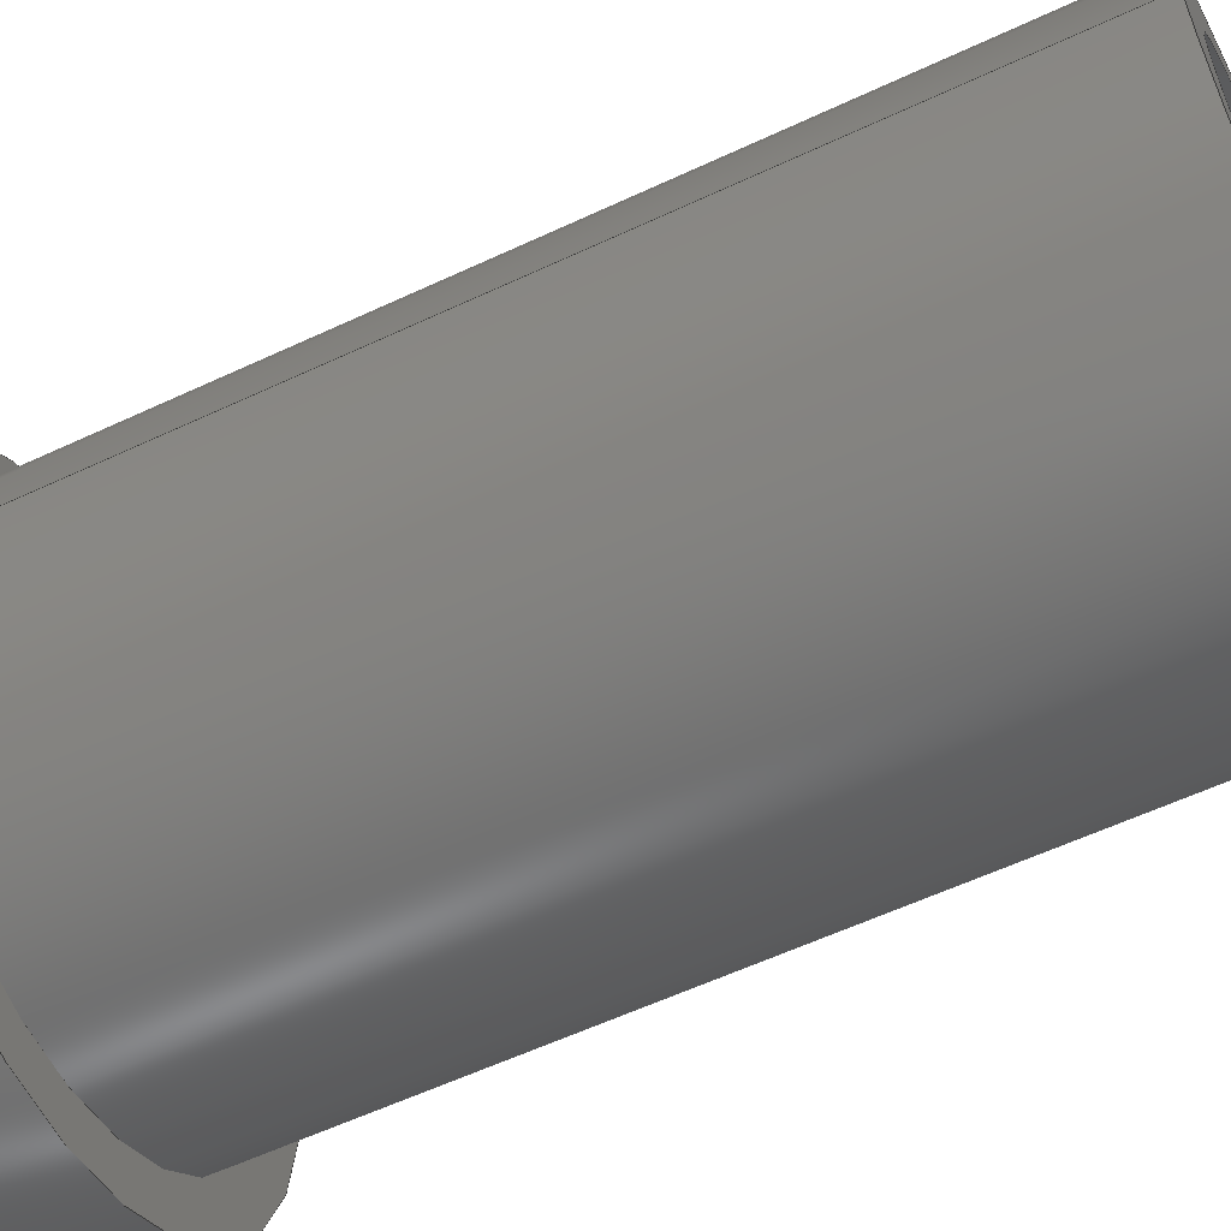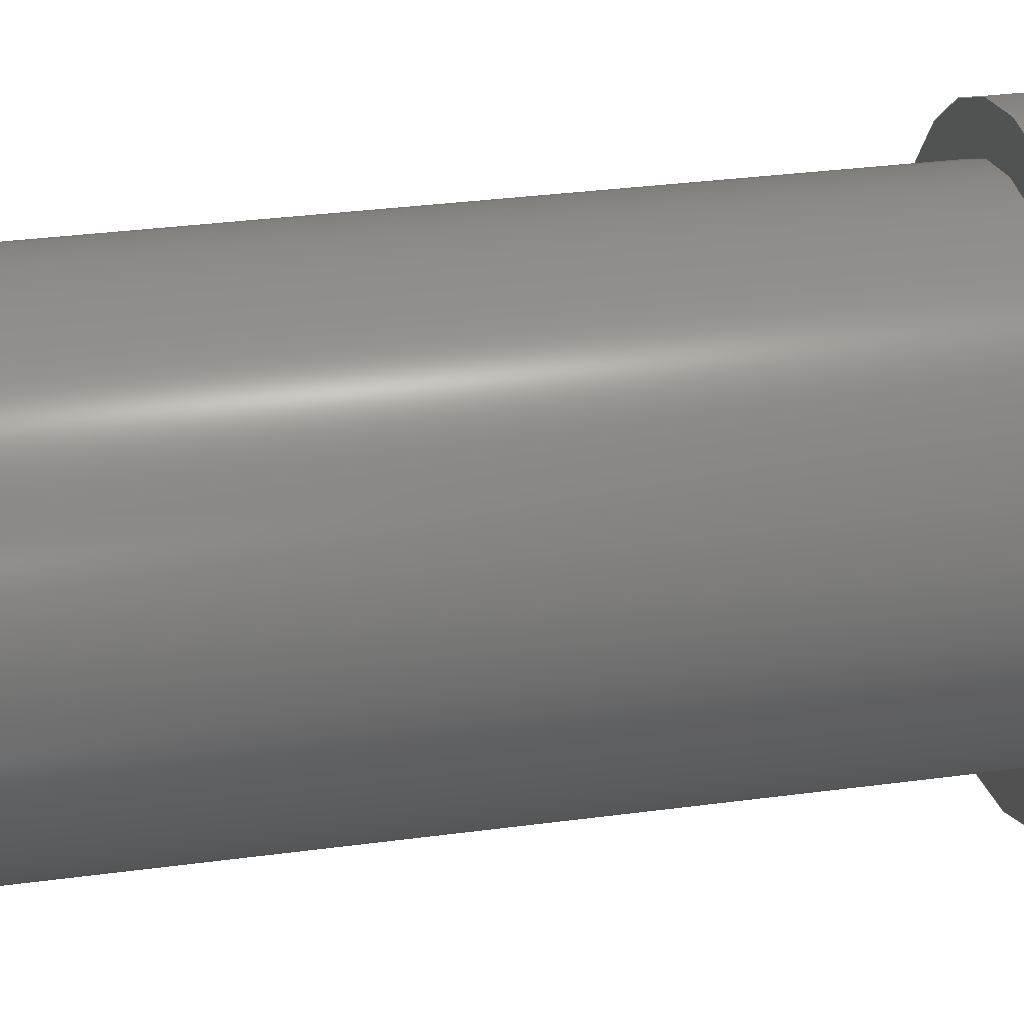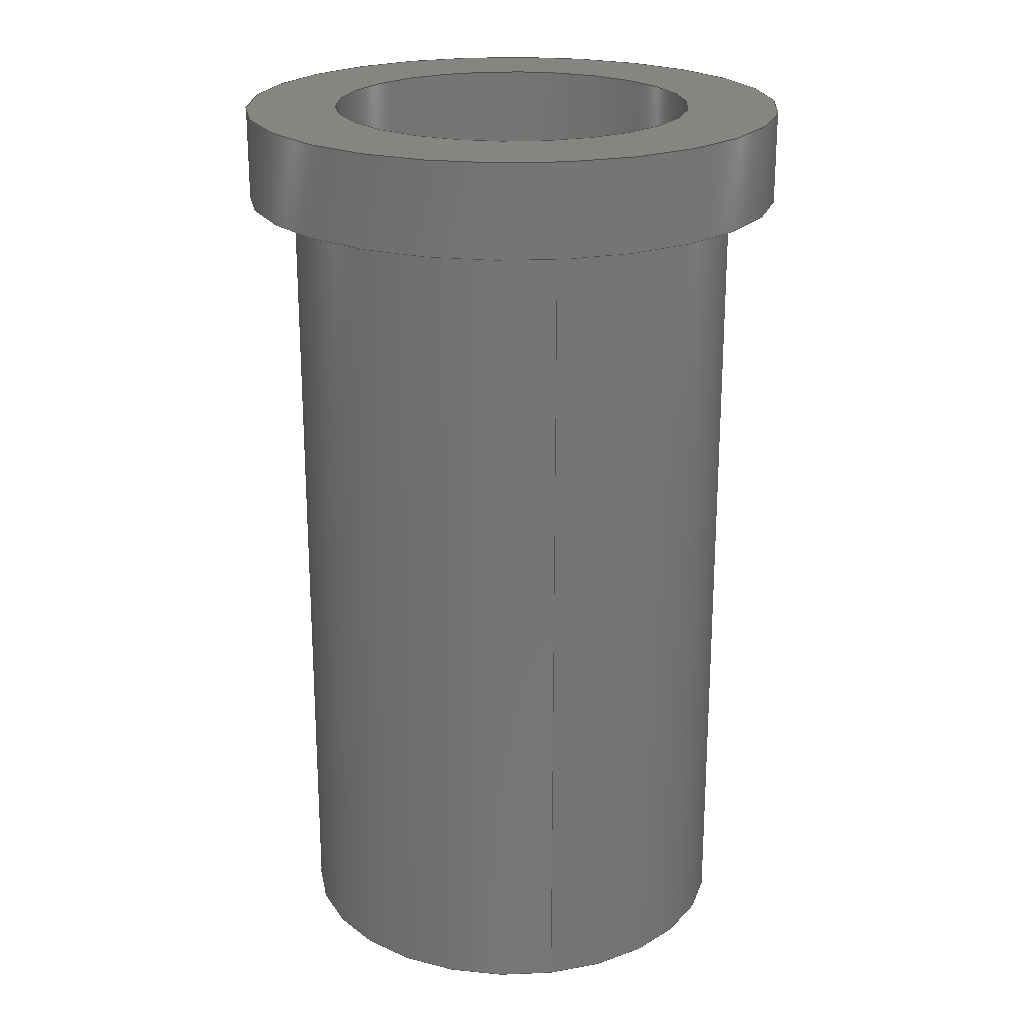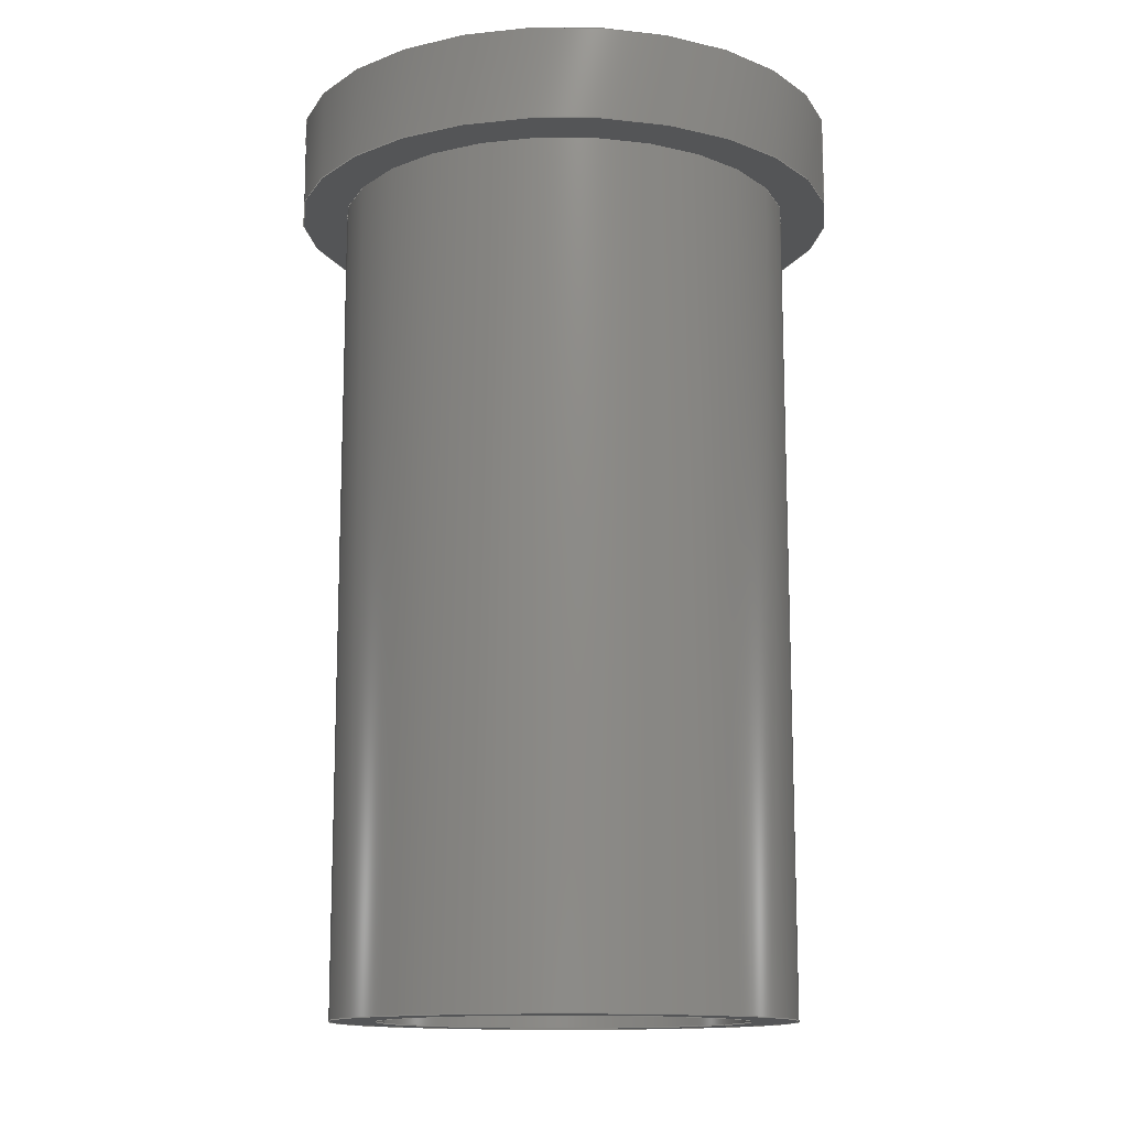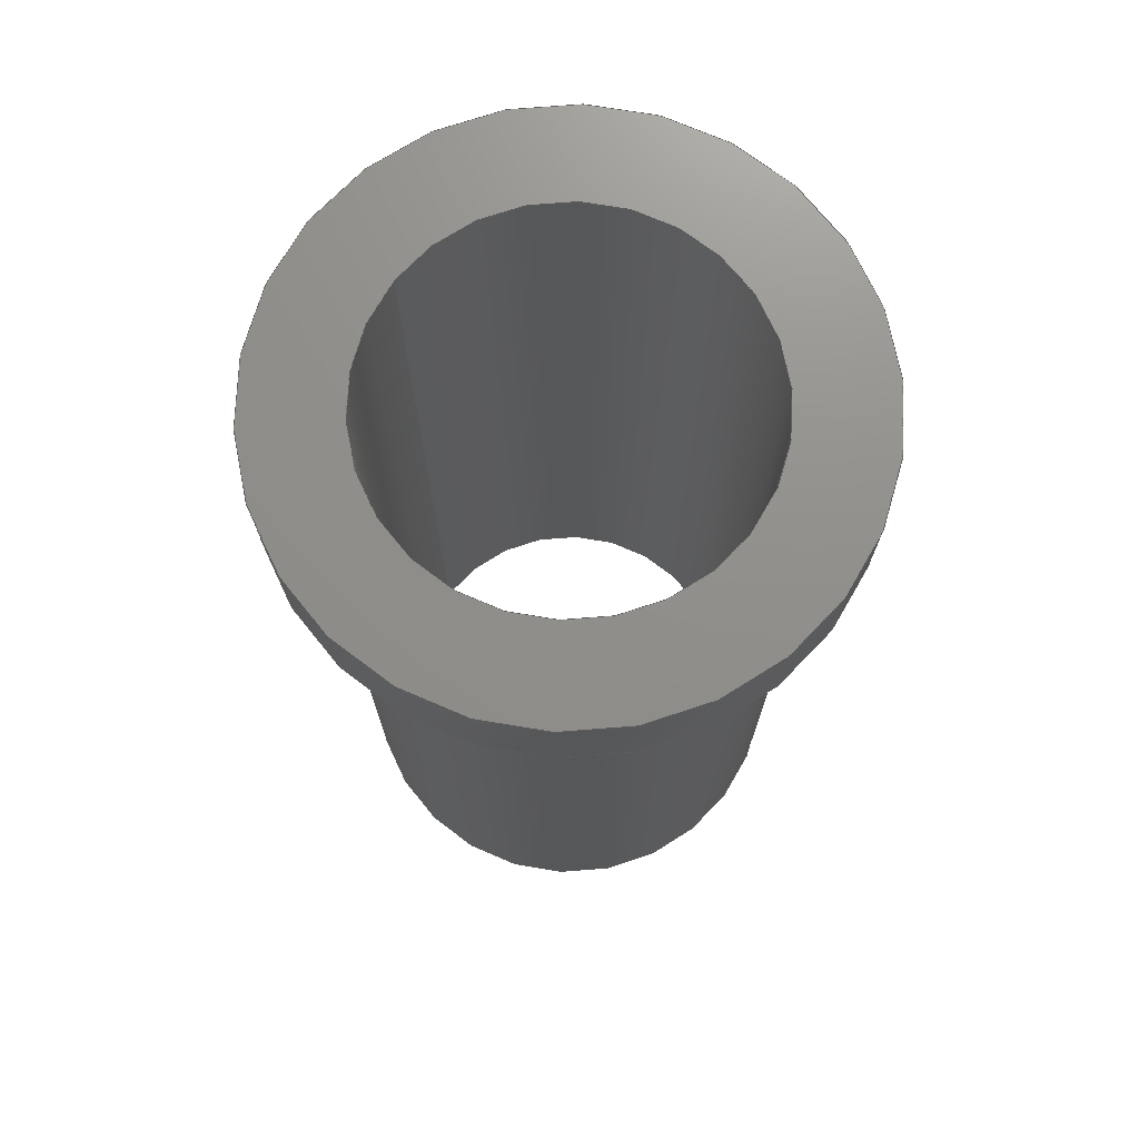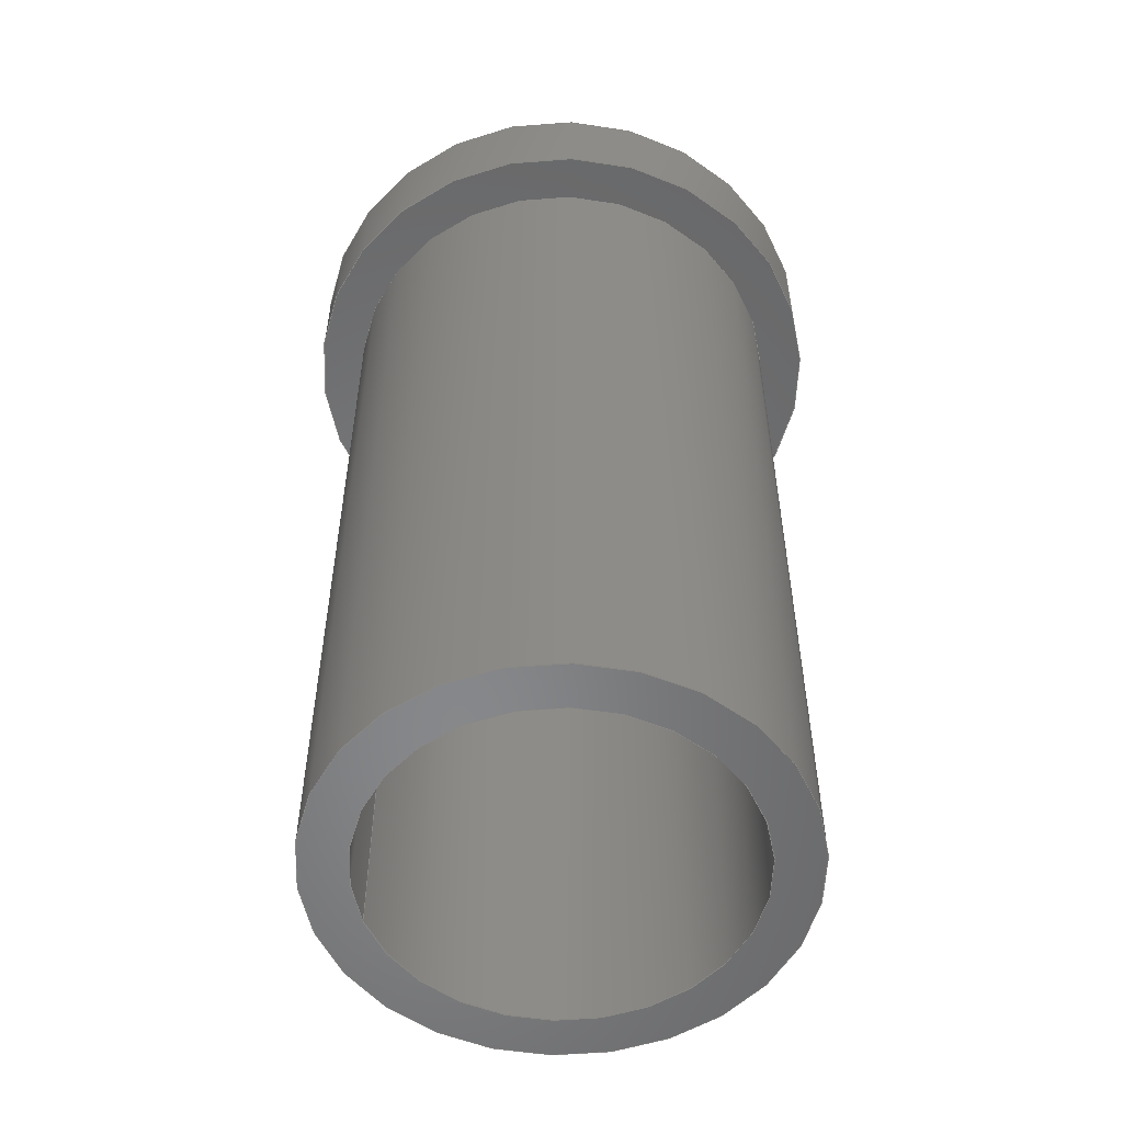
<metadata>
{"format":"step","ext":"step","renderer":"f3d","projection":"perspective","resolution":1024,"background":"white","views":[{"elev":-58.7,"azim":-64.2,"up":"+Z"},{"elev":34.3,"azim":79.9,"up":"+Z"},{"elev":22.3,"azim":-100.8,"up":"+Y"},{"elev":-13.3,"azim":13.5,"up":"+Y"},{"elev":72.9,"azim":37.1,"up":"+Y"},{"elev":-54.3,"azim":18.5,"up":"+Y"}]}
</metadata>
<code>
ISO-10303-21;
DATA;
#1=MECHANICAL_DESIGN_GEOMETRIC_PRESENTATION_REPRESENTATION('',(#4),#161);
#2=SHAPE_REPRESENTATION_RELATIONSHIP('SRR','None',#168,#3);
#3=ADVANCED_BREP_SHAPE_REPRESENTATION('',(#5),#160);
#4=STYLED_ITEM('',(#178),#5);
#5=MANIFOLD_SOLID_BREP('Body1',#81);
#6=FACE_BOUND('',#20,.T.);
#7=FACE_BOUND('',#23,.T.);
#8=FACE_BOUND('',#26,.T.);
#9=PLANE('',#98);
#10=PLANE('',#103);
#11=PLANE('',#106);
#12=FACE_OUTER_BOUND('',#18,.T.);
#13=FACE_OUTER_BOUND('',#19,.T.);
#14=FACE_OUTER_BOUND('',#21,.T.);
#15=FACE_OUTER_BOUND('',#22,.T.);
#16=FACE_OUTER_BOUND('',#24,.T.);
#17=FACE_OUTER_BOUND('',#25,.T.);
#18=EDGE_LOOP('',(#54,#55,#56,#57));
#19=EDGE_LOOP('',(#58));
#20=EDGE_LOOP('',(#59));
#21=EDGE_LOOP('',(#60,#61,#62,#63));
#22=EDGE_LOOP('',(#64));
#23=EDGE_LOOP('',(#65));
#24=EDGE_LOOP('',(#66,#67,#68,#69));
#25=EDGE_LOOP('',(#70));
#26=EDGE_LOOP('',(#71));
#27=LINE('',#141,#30);
#28=LINE('',#151,#31);
#29=LINE('',#155,#32);
#30=VECTOR('',#113,0.025);
#31=VECTOR('',#126,0.0375);
#32=VECTOR('',#131,0.03125);
#33=CIRCLE('',#96,0.025);
#34=CIRCLE('',#97,0.025);
#35=CIRCLE('',#99,0.0375);
#36=CIRCLE('',#100,0.03125);
#37=CIRCLE('',#102,0.0375);
#38=CIRCLE('',#105,0.03125);
#39=VERTEX_POINT('',#138);
#40=VERTEX_POINT('',#140);
#41=VERTEX_POINT('',#144);
#42=VERTEX_POINT('',#146);
#43=VERTEX_POINT('',#149);
#44=VERTEX_POINT('',#154);
#45=EDGE_CURVE('',#39,#39,#33,.T.);
#46=EDGE_CURVE('',#39,#40,#27,.T.);
#47=EDGE_CURVE('',#40,#40,#34,.T.);
#48=EDGE_CURVE('',#41,#41,#35,.T.);
#49=EDGE_CURVE('',#42,#42,#36,.T.);
#50=EDGE_CURVE('',#43,#43,#37,.T.);
#51=EDGE_CURVE('',#43,#41,#28,.T.);
#52=EDGE_CURVE('',#42,#44,#29,.T.);
#53=EDGE_CURVE('',#44,#44,#38,.T.);
#54=ORIENTED_EDGE('',*,*,#45,.F.);
#55=ORIENTED_EDGE('',*,*,#46,.T.);
#56=ORIENTED_EDGE('',*,*,#47,.F.);
#57=ORIENTED_EDGE('',*,*,#46,.F.);
#58=ORIENTED_EDGE('',*,*,#48,.F.);
#59=ORIENTED_EDGE('',*,*,#49,.T.);
#60=ORIENTED_EDGE('',*,*,#50,.F.);
#61=ORIENTED_EDGE('',*,*,#51,.T.);
#62=ORIENTED_EDGE('',*,*,#48,.T.);
#63=ORIENTED_EDGE('',*,*,#51,.F.);
#64=ORIENTED_EDGE('',*,*,#50,.T.);
#65=ORIENTED_EDGE('',*,*,#47,.T.);
#66=ORIENTED_EDGE('',*,*,#49,.F.);
#67=ORIENTED_EDGE('',*,*,#52,.T.);
#68=ORIENTED_EDGE('',*,*,#53,.T.);
#69=ORIENTED_EDGE('',*,*,#52,.F.);
#70=ORIENTED_EDGE('',*,*,#53,.F.);
#71=ORIENTED_EDGE('',*,*,#45,.T.);
#72=CYLINDRICAL_SURFACE('',#95,0.025);
#73=CYLINDRICAL_SURFACE('',#101,0.0375);
#74=CYLINDRICAL_SURFACE('',#104,0.03125);
#75=ADVANCED_FACE('',(#12),#72,.F.);
#76=ADVANCED_FACE('',(#13,#6),#9,.F.);
#77=ADVANCED_FACE('',(#14),#73,.T.);
#78=ADVANCED_FACE('',(#15,#7),#10,.T.);
#79=ADVANCED_FACE('',(#16),#74,.T.);
#80=ADVANCED_FACE('',(#17,#8),#11,.F.);
#81=CLOSED_SHELL('',(#75,#76,#77,#78,#79,#80));
#82=DERIVED_UNIT_ELEMENT(#84,1);
#83=DERIVED_UNIT_ELEMENT(#163,3);
#84=(
MASS_UNIT()
NAMED_UNIT(*)
SI_UNIT(.KILO.,.GRAM.)
);
#85=DERIVED_UNIT((#82,#83));
#86=MEASURE_REPRESENTATION_ITEM('density measure',
POSITIVE_RATIO_MEASURE(7850),#85);
#87=PROPERTY_DEFINITION_REPRESENTATION(#92,#89);
#88=PROPERTY_DEFINITION_REPRESENTATION(#93,#90);
#89=REPRESENTATION('material name',(#91),#160);
#90=REPRESENTATION('density',(#86),#160);
#91=DESCRIPTIVE_REPRESENTATION_ITEM('Steel','Steel');
#92=PROPERTY_DEFINITION('material property','material name',#170);
#93=PROPERTY_DEFINITION('material property','density of part',#170);
#94=AXIS2_PLACEMENT_3D('placement',#136,#107,#108);
#95=AXIS2_PLACEMENT_3D('',#137,#109,#110);
#96=AXIS2_PLACEMENT_3D('',#139,#111,#112);
#97=AXIS2_PLACEMENT_3D('',#142,#114,#115);
#98=AXIS2_PLACEMENT_3D('',#143,#116,#117);
#99=AXIS2_PLACEMENT_3D('',#145,#118,#119);
#100=AXIS2_PLACEMENT_3D('',#147,#120,#121);
#101=AXIS2_PLACEMENT_3D('',#148,#122,#123);
#102=AXIS2_PLACEMENT_3D('',#150,#124,#125);
#103=AXIS2_PLACEMENT_3D('',#152,#127,#128);
#104=AXIS2_PLACEMENT_3D('',#153,#129,#130);
#105=AXIS2_PLACEMENT_3D('',#156,#132,#133);
#106=AXIS2_PLACEMENT_3D('',#157,#134,#135);
#107=DIRECTION('axis',(0,0,1));
#108=DIRECTION('refdir',(1,0,0));
#109=DIRECTION('center_axis',(0,1,0));
#110=DIRECTION('ref_axis',(1,0,0));
#111=DIRECTION('center_axis',(0,1,0));
#112=DIRECTION('ref_axis',(1,0,0));
#113=DIRECTION('',(0,1,0));
#114=DIRECTION('center_axis',(0,-1,0));
#115=DIRECTION('ref_axis',(1,0,0));
#116=DIRECTION('center_axis',(0,1,0));
#117=DIRECTION('ref_axis',(-1,0,0));
#118=DIRECTION('center_axis',(0,1,0));
#119=DIRECTION('ref_axis',(-1,0,0));
#120=DIRECTION('center_axis',(0,1,0));
#121=DIRECTION('ref_axis',(1,0,0));
#122=DIRECTION('center_axis',(0,1,0));
#123=DIRECTION('ref_axis',(-1,0,0));
#124=DIRECTION('center_axis',(0,1,0));
#125=DIRECTION('ref_axis',(-1,0,0));
#126=DIRECTION('',(0,-1,0));
#127=DIRECTION('center_axis',(0,1,0));
#128=DIRECTION('ref_axis',(-1,0,0));
#129=DIRECTION('center_axis',(0,1,0));
#130=DIRECTION('ref_axis',(1,0,0));
#131=DIRECTION('',(0,-1,0));
#132=DIRECTION('center_axis',(0,1,0));
#133=DIRECTION('ref_axis',(1,0,0));
#134=DIRECTION('center_axis',(0,1,0));
#135=DIRECTION('ref_axis',(1,0,0));
#136=CARTESIAN_POINT('',(0,0,0));
#137=CARTESIAN_POINT('Origin',(0,0,0));
#138=CARTESIAN_POINT('',(-0.025,0,3.062e-18));
#139=CARTESIAN_POINT('Origin',(0,0,0));
#140=CARTESIAN_POINT('',(-0.025,0.125,-3.062e-18));
#141=CARTESIAN_POINT('',(-0.025,0,3.062e-18));
#142=CARTESIAN_POINT('Origin',(0,0.125,0));
#143=CARTESIAN_POINT('Origin',(0,0.1125,0));
#144=CARTESIAN_POINT('',(0.0375,0.1125,-4.592e-18));
#145=CARTESIAN_POINT('Origin',(0,0.1125,0));
#146=CARTESIAN_POINT('',(-0.03125,0.1125,3.827e-18));
#147=CARTESIAN_POINT('Origin',(0,0.1125,0));
#148=CARTESIAN_POINT('Origin',(0,0.1125,0));
#149=CARTESIAN_POINT('',(0.0375,0.125,-4.592e-18));
#150=CARTESIAN_POINT('Origin',(0,0.125,0));
#151=CARTESIAN_POINT('',(0.0375,0.1125,-4.592e-18));
#152=CARTESIAN_POINT('Origin',(0,0.125,0));
#153=CARTESIAN_POINT('Origin',(0,0,0));
#154=CARTESIAN_POINT('',(-0.03125,0,3.827e-18));
#155=CARTESIAN_POINT('',(-0.03125,0,3.827e-18));
#156=CARTESIAN_POINT('Origin',(0,0,0));
#157=CARTESIAN_POINT('Origin',(0,0,0));
#158=UNCERTAINTY_MEASURE_WITH_UNIT(LENGTH_MEASURE(0.001),#162,
'DISTANCE_ACCURACY_VALUE',
'Maximum model space distance between geometric entities at asserted c
onnectivities');
#159=UNCERTAINTY_MEASURE_WITH_UNIT(LENGTH_MEASURE(0.001),#162,
'DISTANCE_ACCURACY_VALUE',
'Maximum model space distance between geometric entities at asserted c
onnectivities');
#160=(
GEOMETRIC_REPRESENTATION_CONTEXT(3)
GLOBAL_UNCERTAINTY_ASSIGNED_CONTEXT((#158))
GLOBAL_UNIT_ASSIGNED_CONTEXT((#162,#164,#165))
REPRESENTATION_CONTEXT('','3D')
);
#161=(
GEOMETRIC_REPRESENTATION_CONTEXT(3)
GLOBAL_UNCERTAINTY_ASSIGNED_CONTEXT((#159))
GLOBAL_UNIT_ASSIGNED_CONTEXT((#162,#164,#165))
REPRESENTATION_CONTEXT('','3D')
);
#162=(
LENGTH_UNIT()
NAMED_UNIT(*)
SI_UNIT(.CENTI.,.METRE.)
);
#163=(
LENGTH_UNIT()
NAMED_UNIT(*)
SI_UNIT($,.METRE.)
);
#164=(
NAMED_UNIT(*)
PLANE_ANGLE_UNIT()
SI_UNIT($,.RADIAN.)
);
#165=(
NAMED_UNIT(*)
SI_UNIT($,.STERADIAN.)
SOLID_ANGLE_UNIT()
);
#166=SHAPE_DEFINITION_REPRESENTATION(#167,#168);
#167=PRODUCT_DEFINITION_SHAPE('',$,#170);
#168=SHAPE_REPRESENTATION('',(#94),#160);
#169=PRODUCT_DEFINITION_CONTEXT('part definition',#174,'design');
#170=PRODUCT_DEFINITION('FusionComponent','FusionComponent',#171,#169);
#171=PRODUCT_DEFINITION_FORMATION('',$,#176);
#172=PRODUCT_RELATED_PRODUCT_CATEGORY('FusionComponent',
'FusionComponent',(#176));
#173=APPLICATION_PROTOCOL_DEFINITION('international standard',
'automotive_design',2009,#174);
#174=APPLICATION_CONTEXT(
'Core Data for Automotive Mechanical Design Process');
#175=PRODUCT_CONTEXT('part definition',#174,'mechanical');
#176=PRODUCT('FusionComponent','FusionComponent',$,(#175));
#177=PRESENTATION_STYLE_ASSIGNMENT((#179));
#178=PRESENTATION_STYLE_ASSIGNMENT((#180));
#179=SURFACE_STYLE_USAGE(.BOTH.,#181);
#180=SURFACE_STYLE_USAGE(.BOTH.,#182);
#181=SURFACE_SIDE_STYLE('',(#183));
#182=SURFACE_SIDE_STYLE('',(#184));
#183=SURFACE_STYLE_FILL_AREA(#185);
#184=SURFACE_STYLE_FILL_AREA(#186);
#185=FILL_AREA_STYLE('Steel - Satin',(#187));
#186=FILL_AREA_STYLE('Iron - Polished',(#188));
#187=FILL_AREA_STYLE_COLOUR('Steel - Satin',#189);
#188=FILL_AREA_STYLE_COLOUR('Iron - Polished',#190);
#189=COLOUR_RGB('Steel - Satin',0.6275,0.6275,0.6275);
#190=COLOUR_RGB('Iron - Polished',0.4706,0.4353,0.3961);
ENDSEC;
END-ISO-10303-21;

</code>
